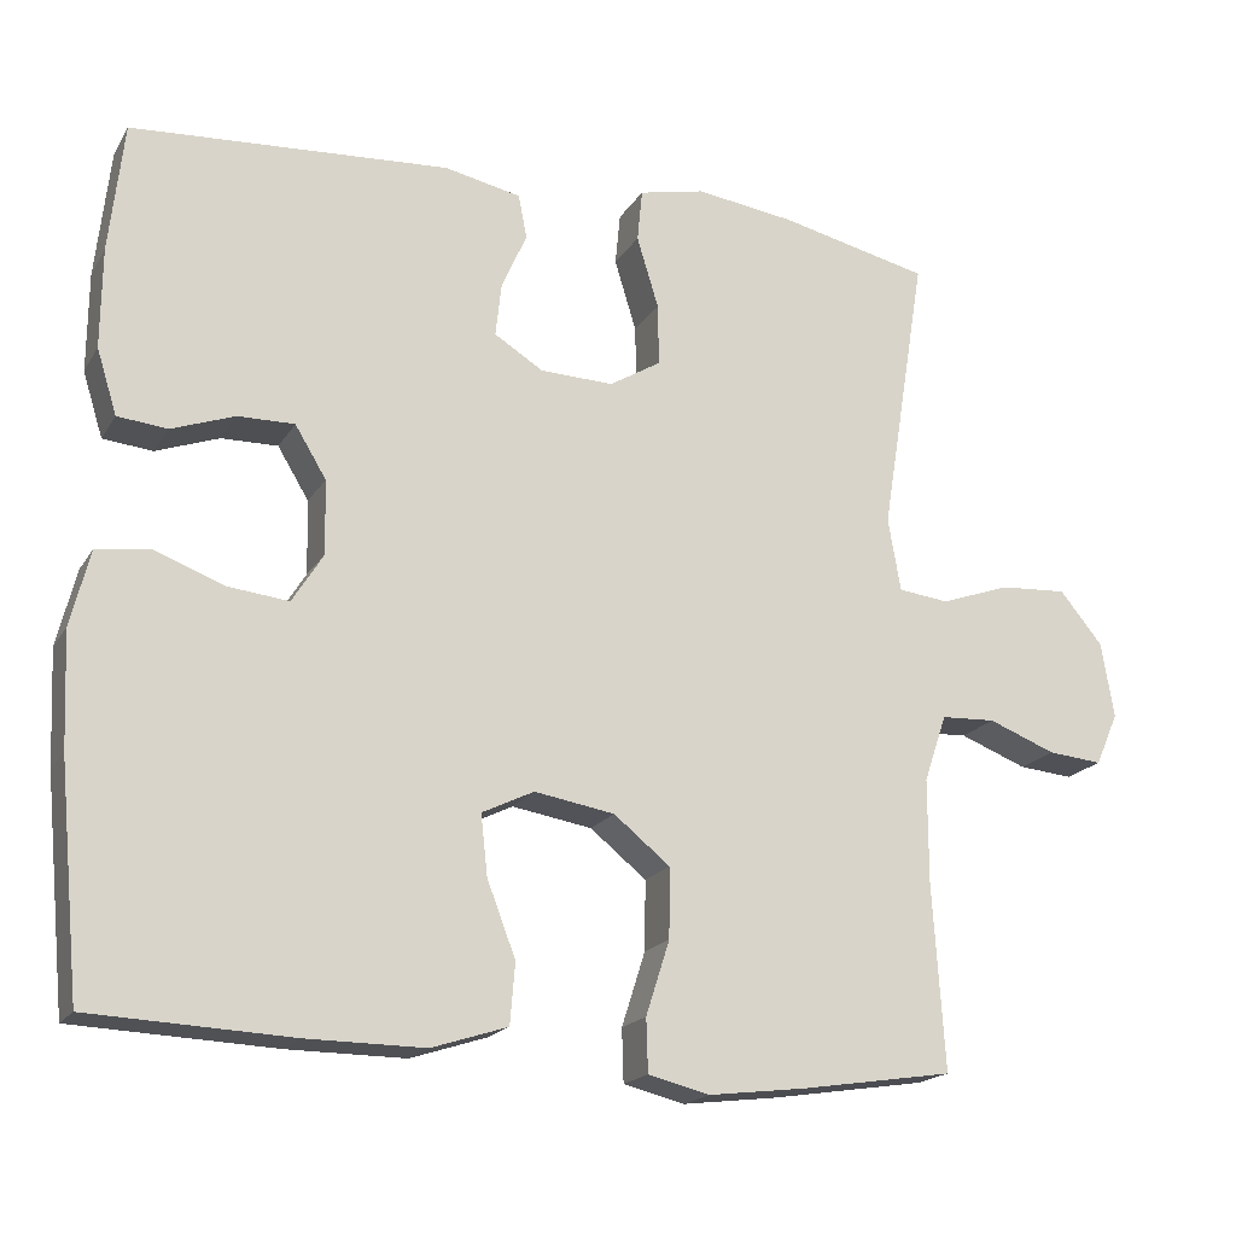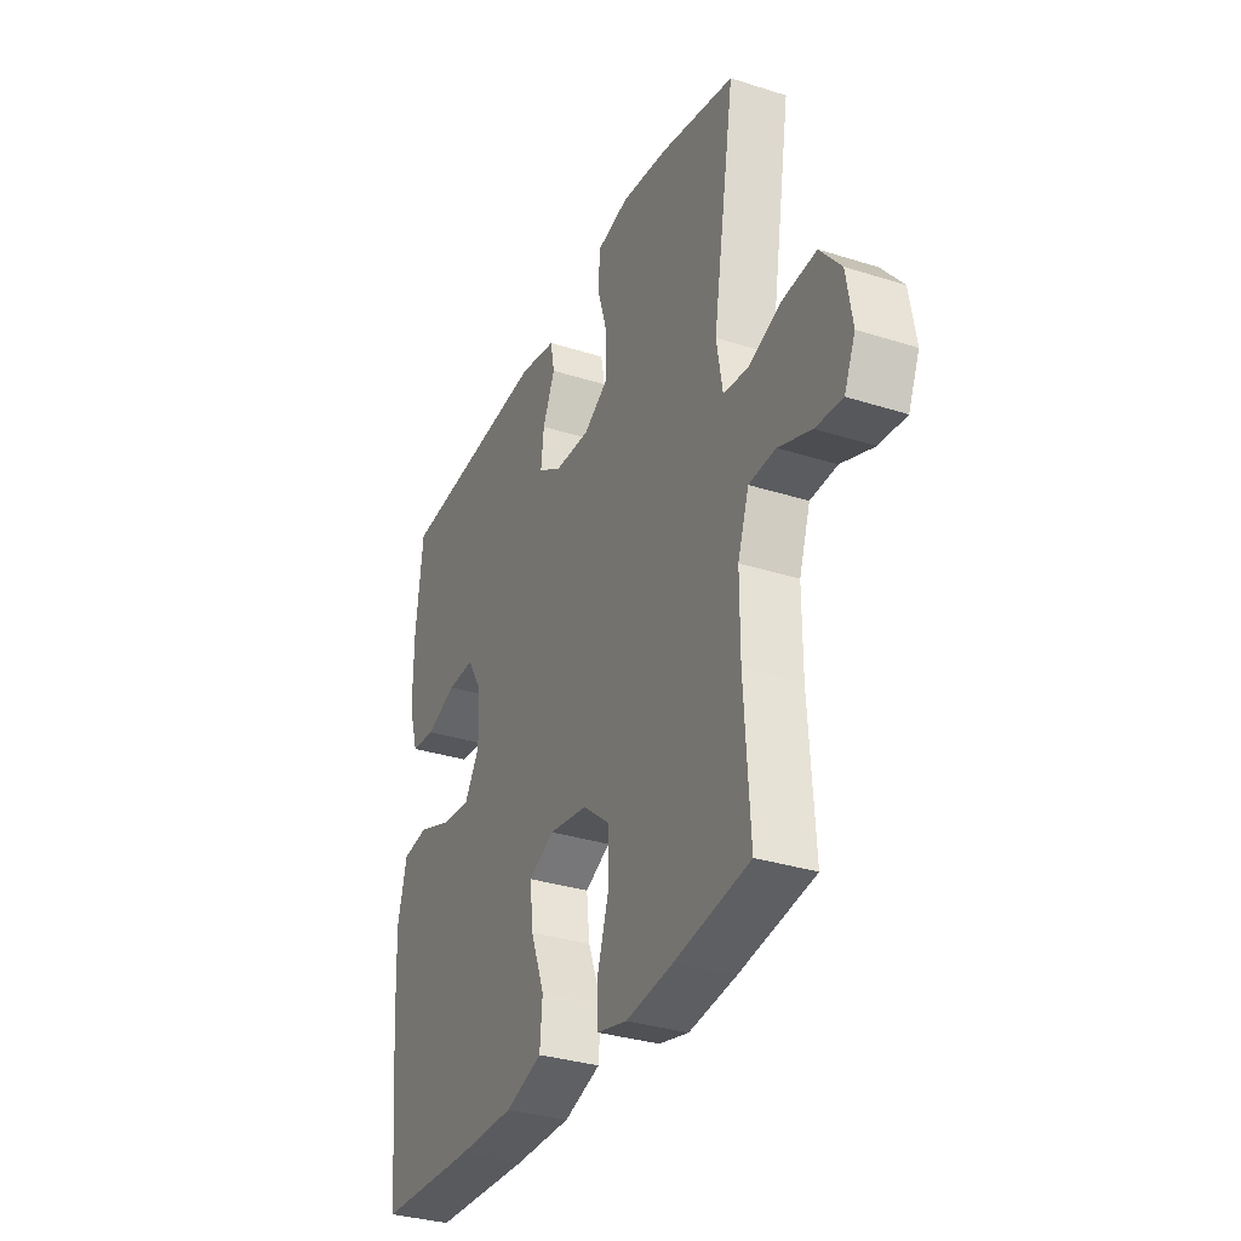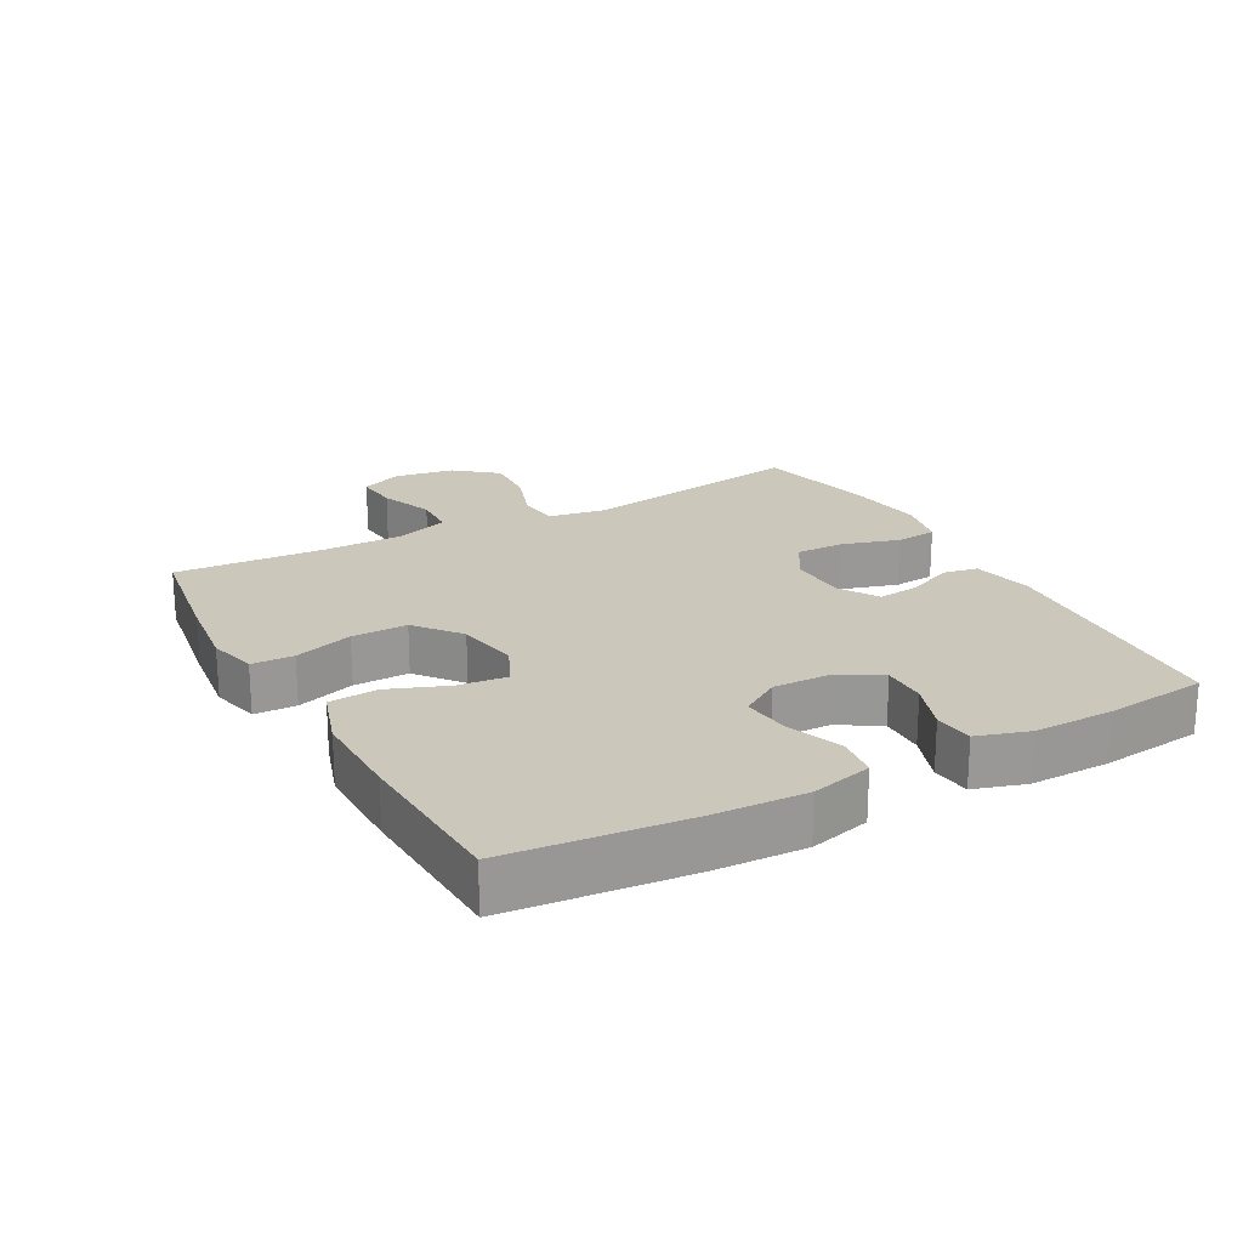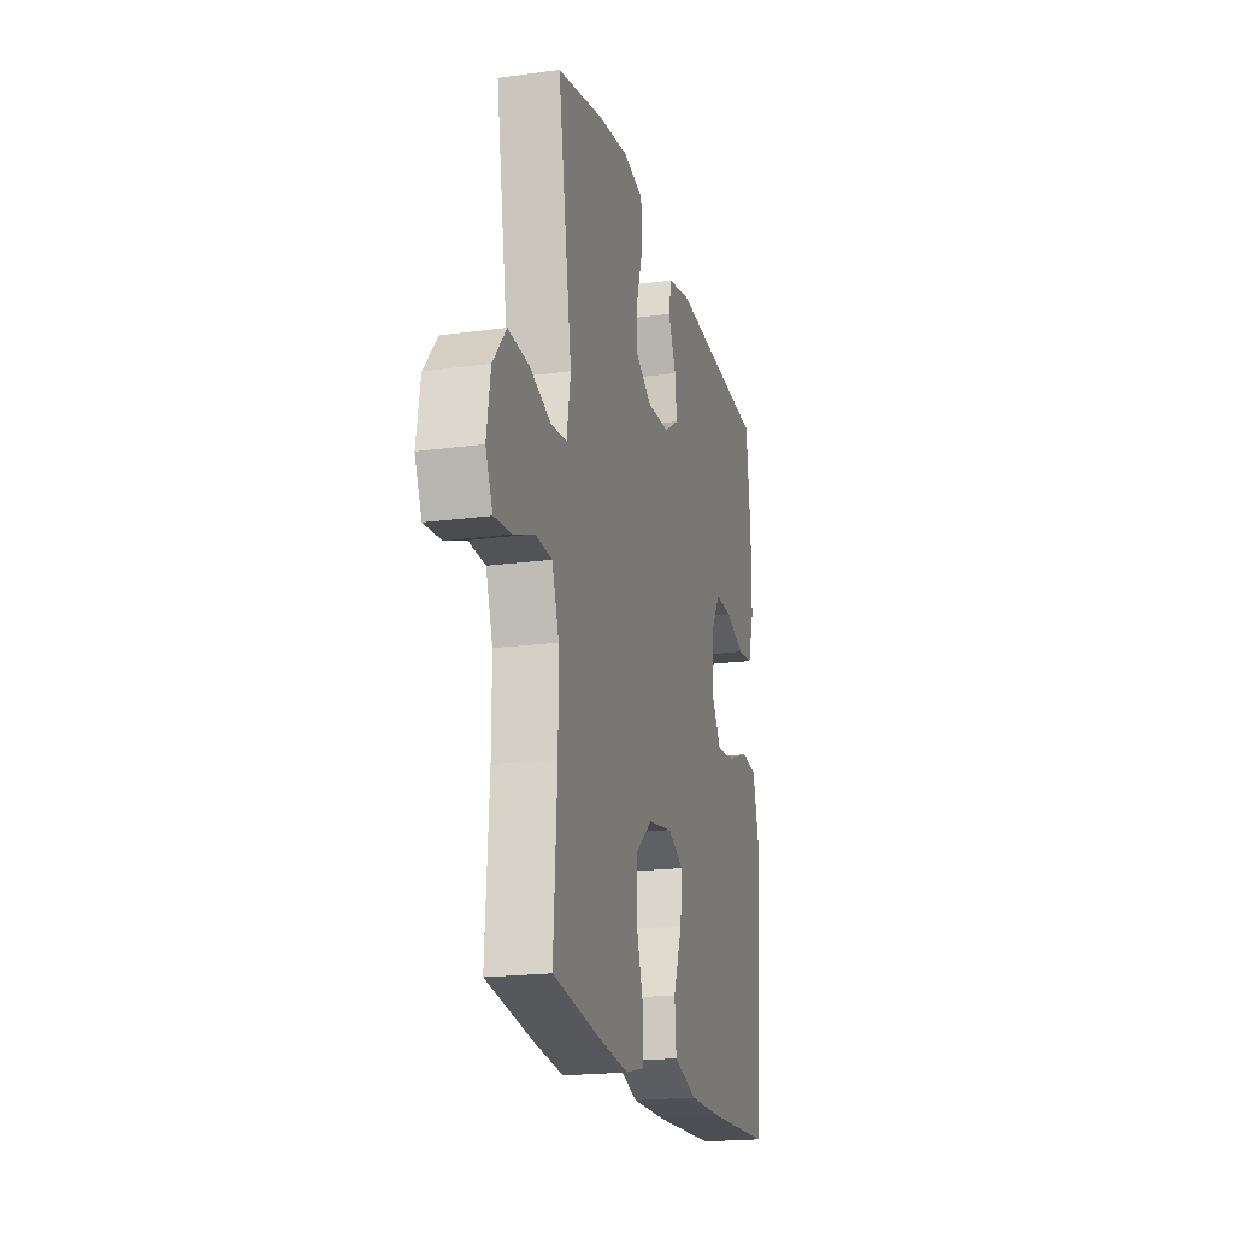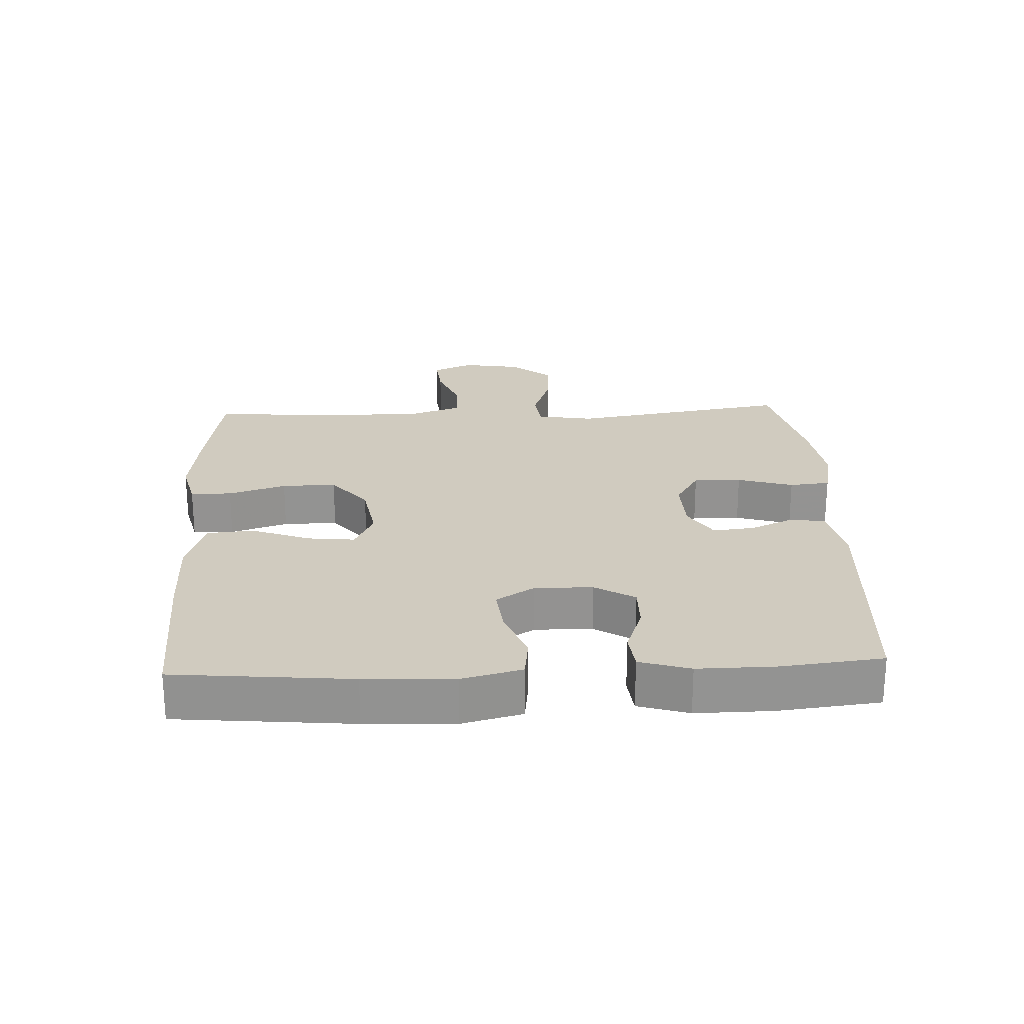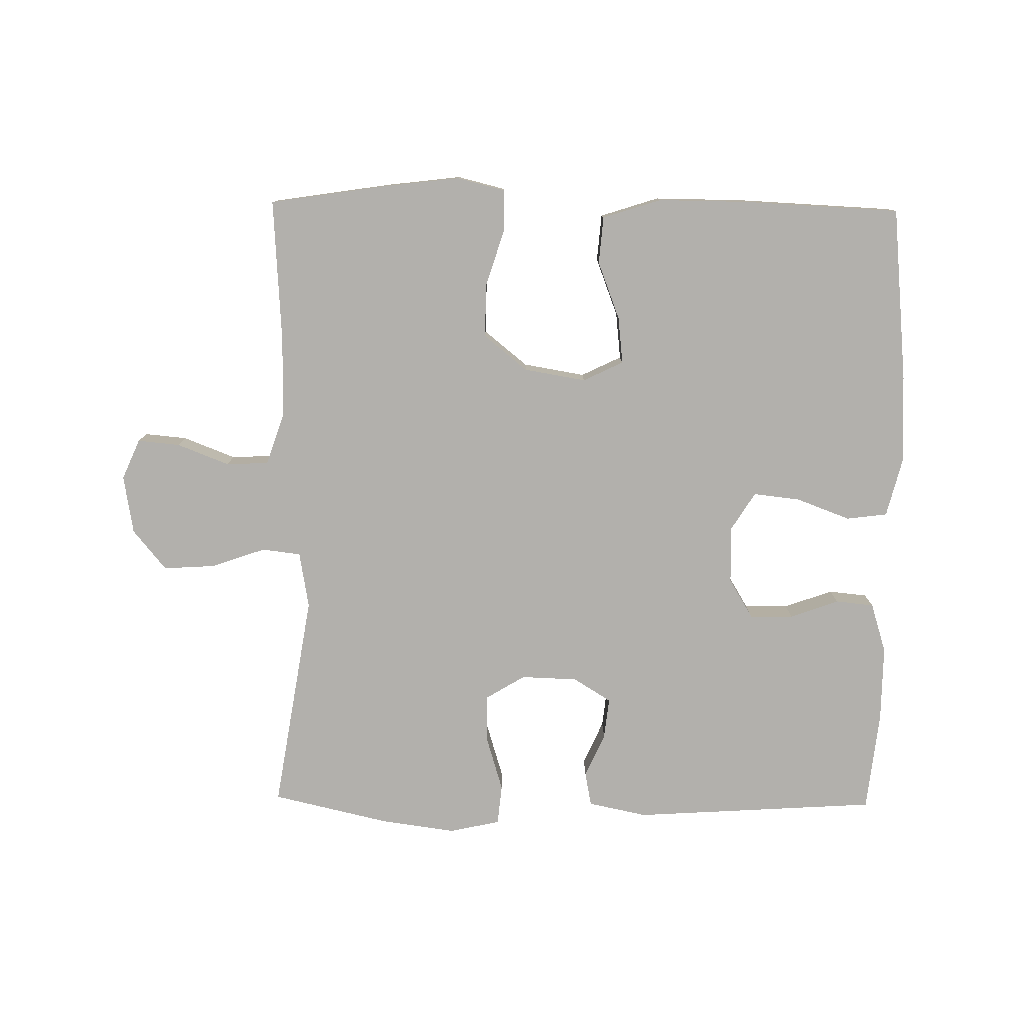
<metadata>
{"format":"obj","ext":"obj","renderer":"f3d","projection":"perspective","resolution":1024,"background":"white","views":[{"elev":-18.5,"azim":-22.3,"up":"+Z"},{"elev":-32.9,"azim":66.3,"up":"+Z"},{"elev":21.6,"azim":-118.7,"up":"+Y"},{"elev":-19.9,"azim":104.2,"up":"+Z"},{"elev":23.7,"azim":-92.7,"up":"+Y"},{"elev":-78.8,"azim":179.2,"up":"+Y"}]}
</metadata>
<code>
v -0.5 0.07 0.5
v -0.123 0.07 0.524
v -0.032 0.07 0.505
v -0.022 0.07 0.453
v -0.052 0.07 0.385
v -0.059 0.07 0.322
v -0.001 0.07 0.286
v 0.086 0.07 0.283
v 0.147 0.07 0.32
v 0.146 0.07 0.393
v 0.12 0.07 0.478
v 0.126 0.07 0.54
v 0.204 0.07 0.557
v 0.321 0.07 0.541
v 0.5 0.07 0.5
v 0.446 0.07 0.164
v 0.461 0.07 0.077
v 0.521 0.07 0.07
v 0.604 0.07 0.099
v 0.684 0.07 0.104
v 0.735 0.07 0.042
v 0.75 0.07 -0.048
v 0.723 0.07 -0.11
v 0.658 0.07 -0.104
v 0.578 0.07 -0.073
v 0.513 0.07 -0.076
v 0.486 0.07 -0.156
v 0.486 0.07 -0.28
v 0.5 0.07 -0.5
v 0.318 0.07 -0.528
v 0.203 0.07 -0.542
v 0.13 0.07 -0.524
v 0.128 0.07 -0.461
v 0.156 0.07 -0.373
v 0.157 0.07 -0.29
v 0.09 0.07 -0.236
v -0.005 0.07 -0.22
v -0.067 0.07 -0.25
v -0.059 0.07 -0.322
v -0.025 0.07 -0.411
v -0.031 0.07 -0.483
v -0.121 0.07 -0.512
v -0.26 0.07 -0.511
v -0.5 0.07 -0.5
v -0.526 0.07 -0.231
v -0.532 0.07 -0.095
v -0.509 0.07 -0.004
v -0.446 0.07 0.004
v -0.363 0.07 -0.027
v -0.291 0.07 -0.035
v -0.254 0.07 0.024
v -0.256 0.07 0.112
v -0.293 0.07 0.173
v -0.36 0.07 0.172
v -0.435 0.07 0.145
v -0.494 0.07 0.151
v -0.518 0.07 0.228
v -0.517 0.07 0.346
v -0.5 0 0.5
v -0.123 0 0.524
v -0.032 0 0.505
v -0.022 0 0.453
v -0.052 0 0.385
v -0.059 0 0.322
v -0.001 0 0.286
v 0.086 0 0.283
v 0.147 0 0.32
v 0.146 0 0.393
v 0.12 0 0.478
v 0.126 0 0.54
v 0.204 0 0.557
v 0.321 0 0.541
v 0.5 0 0.5
v 0.446 0 0.164
v 0.461 0 0.077
v 0.521 0 0.07
v 0.604 0 0.099
v 0.684 0 0.104
v 0.735 0 0.042
v 0.75 0 -0.048
v 0.723 0 -0.11
v 0.658 0 -0.104
v 0.578 0 -0.073
v 0.513 0 -0.076
v 0.486 0 -0.156
v 0.486 0 -0.28
v 0.5 0 -0.5
v 0.318 0 -0.528
v 0.203 0 -0.542
v 0.13 0 -0.524
v 0.128 0 -0.461
v 0.156 0 -0.373
v 0.157 0 -0.29
v 0.09 0 -0.236
v -0.005 0 -0.22
v -0.067 0 -0.25
v -0.059 0 -0.322
v -0.025 0 -0.411
v -0.031 0 -0.483
v -0.121 0 -0.512
v -0.26 0 -0.511
v -0.5 0 -0.5
v -0.526 0 -0.231
v -0.532 0 -0.095
v -0.509 0 -0.004
v -0.446 0 0.004
v -0.363 0 -0.027
v -0.291 0 -0.035
v -0.254 0 0.024
v -0.256 0 0.112
v -0.293 0 0.173
v -0.36 0 0.172
v -0.435 0 0.145
v -0.494 0 0.151
v -0.518 0 0.228
v -0.517 0 0.346
f 54 55 56 57
f 53 54 57 58
f 46 47 48 49
f 46 49 50
f 45 46 50
f 44 45 50
f 43 44 50 51
f 39 40 41 42
f 38 39 42 43
f 31 32 33 34
f 31 34 35
f 28 29 30 31
f 27 28 31 35
f 26 27 35 36
f 22 23 24 25
f 22 25 26
f 21 22 26
f 18 19 20 21
f 17 18 21 26
f 13 14 15 16
f 13 16 17
f 10 11 12 13
f 9 10 13 17
f 8 9 17 26
f 2 3 4 5
f 2 5 6
f 53 58 1 2
f 52 53 2 6
f 51 52 6 7
f 38 43 51 7
f 37 38 7 8
f 8 26 36 37
f 115 114 113 112
f 116 115 112 111
f 107 106 105 104
f 108 107 104
f 108 104 103
f 108 103 102
f 109 108 102 101
f 100 99 98 97
f 101 100 97 96
f 92 91 90 89
f 93 92 89
f 89 88 87 86
f 93 89 86 85
f 94 93 85 84
f 83 82 81 80
f 84 83 80
f 84 80 79
f 79 78 77 76
f 84 79 76 75
f 74 73 72 71
f 75 74 71
f 71 70 69 68
f 75 71 68 67
f 84 75 67 66
f 63 62 61 60
f 64 63 60
f 60 59 116 111
f 64 60 111 110
f 65 64 110 109
f 65 109 101 96
f 66 65 96 95
f 95 94 84 66
f 1 59 60 2
f 2 60 61 3
f 3 61 62 4
f 4 62 63 5
f 5 63 64 6
f 6 64 65 7
f 7 65 66 8
f 8 66 67 9
f 9 67 68 10
f 10 68 69 11
f 11 69 70 12
f 12 70 71 13
f 13 71 72 14
f 14 72 73 15
f 15 73 74 16
f 16 74 75 17
f 17 75 76 18
f 18 76 77 19
f 19 77 78 20
f 20 78 79 21
f 21 79 80 22
f 22 80 81 23
f 23 81 82 24
f 24 82 83 25
f 25 83 84 26
f 26 84 85 27
f 27 85 86 28
f 28 86 87 29
f 29 87 88 30
f 30 88 89 31
f 31 89 90 32
f 32 90 91 33
f 33 91 92 34
f 34 92 93 35
f 35 93 94 36
f 36 94 95 37
f 37 95 96 38
f 38 96 97 39
f 39 97 98 40
f 40 98 99 41
f 41 99 100 42
f 42 100 101 43
f 43 101 102 44
f 44 102 103 45
f 45 103 104 46
f 46 104 105 47
f 47 105 106 48
f 48 106 107 49
f 49 107 108 50
f 50 108 109 51
f 51 109 110 52
f 52 110 111 53
f 53 111 112 54
f 54 112 113 55
f 55 113 114 56
f 56 114 115 57
f 57 115 116 58
f 58 116 59 1

</code>
